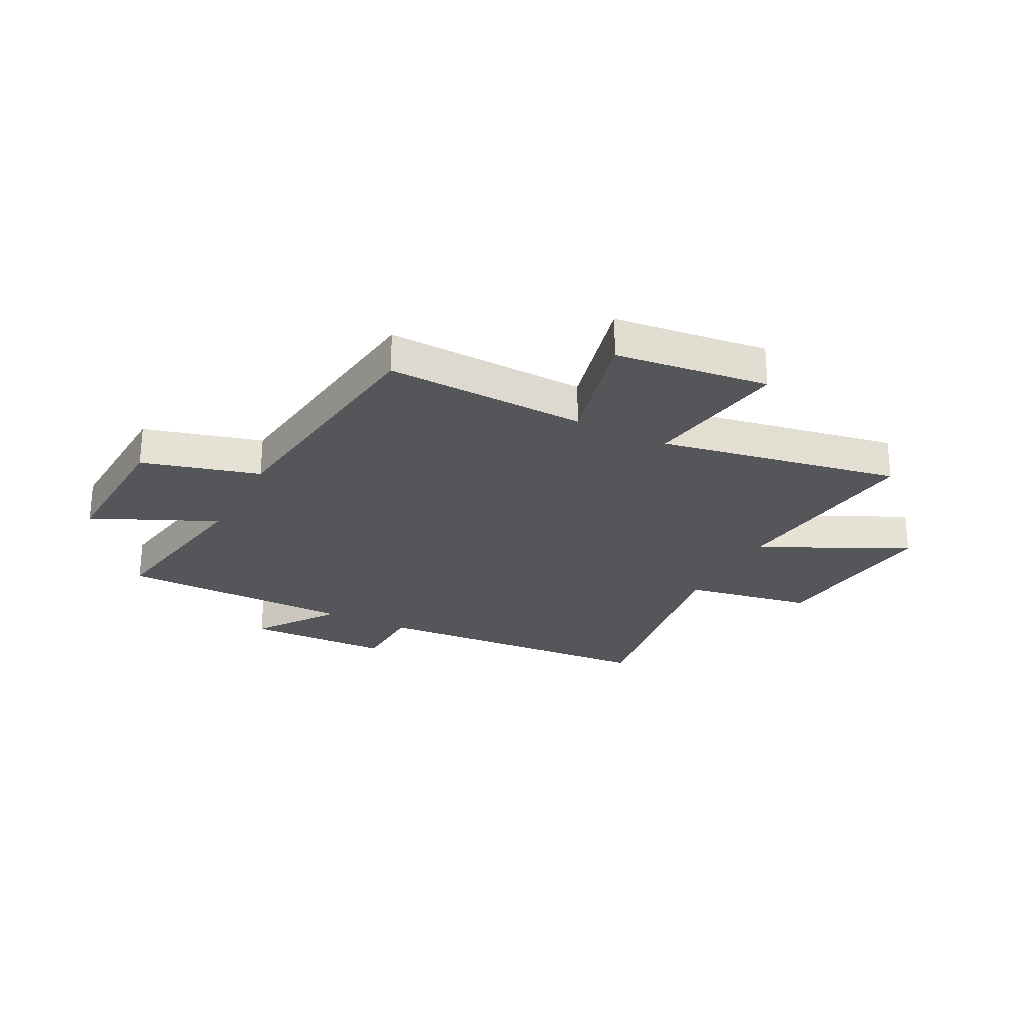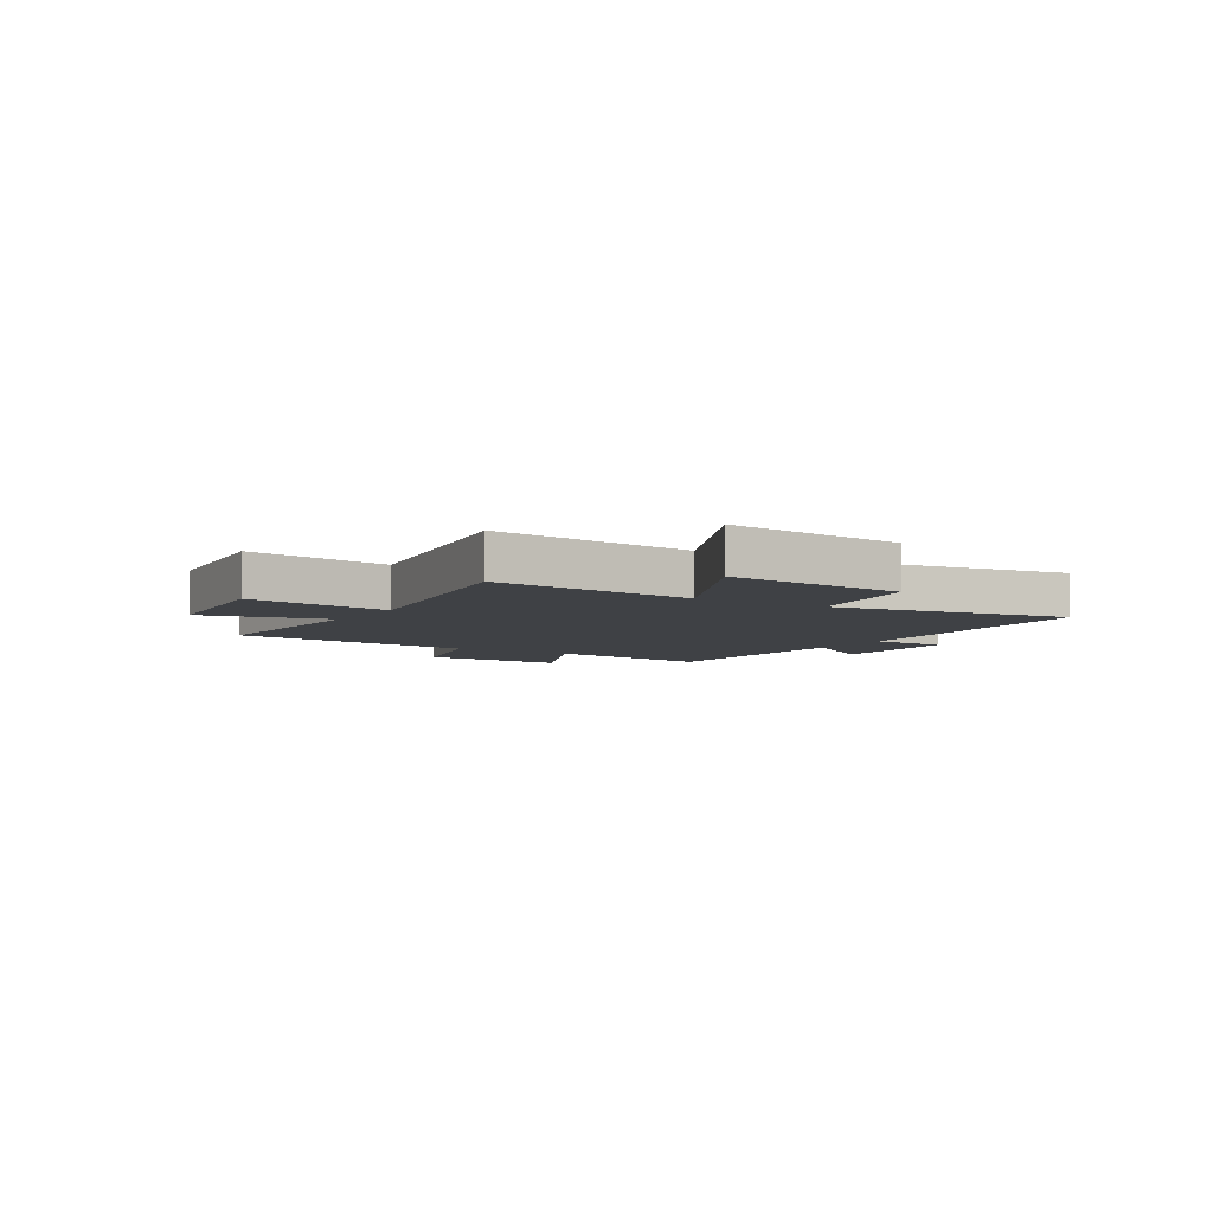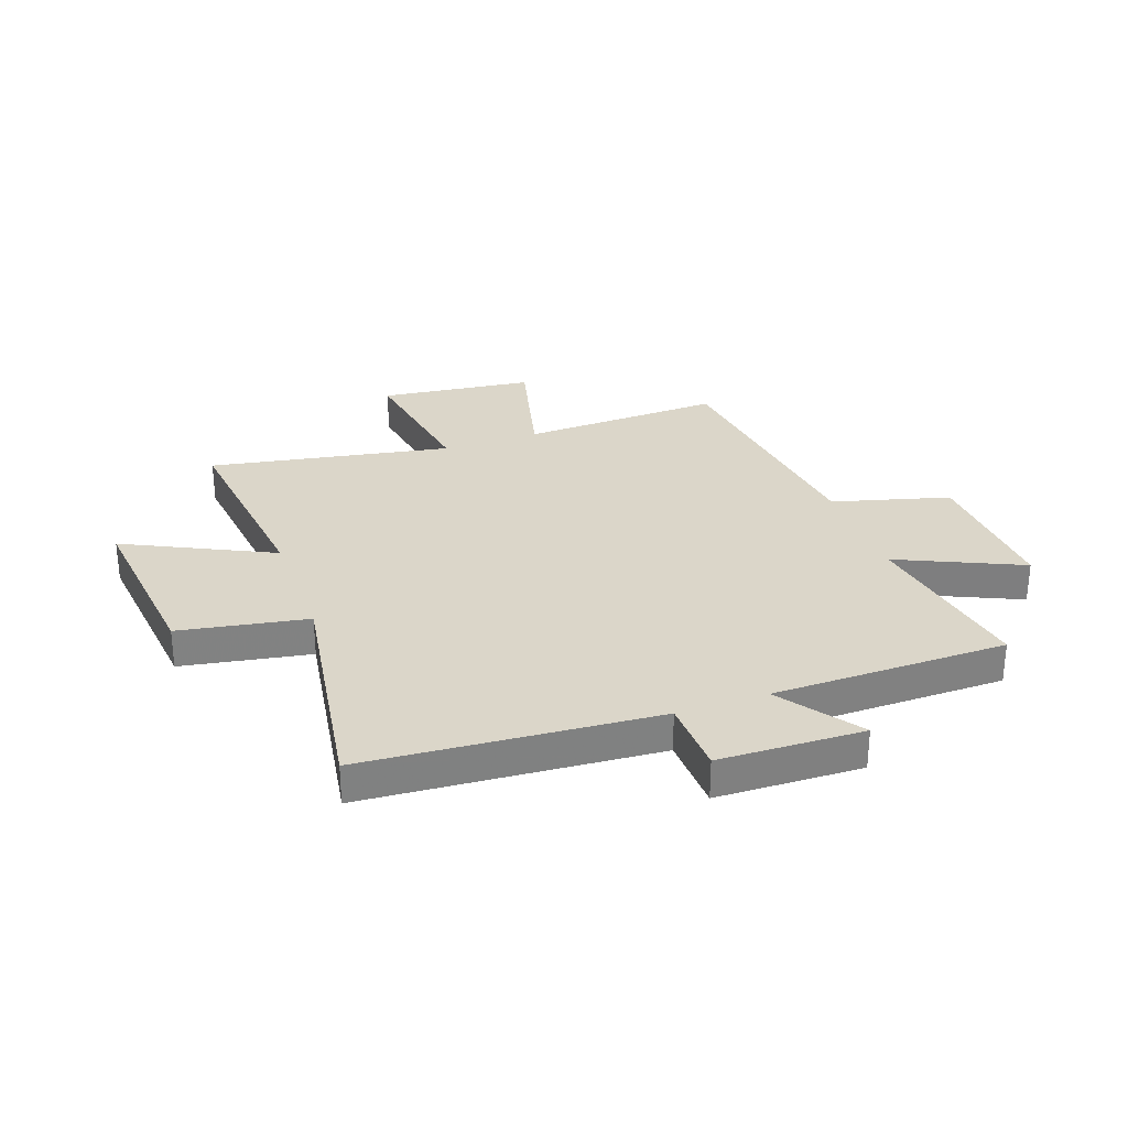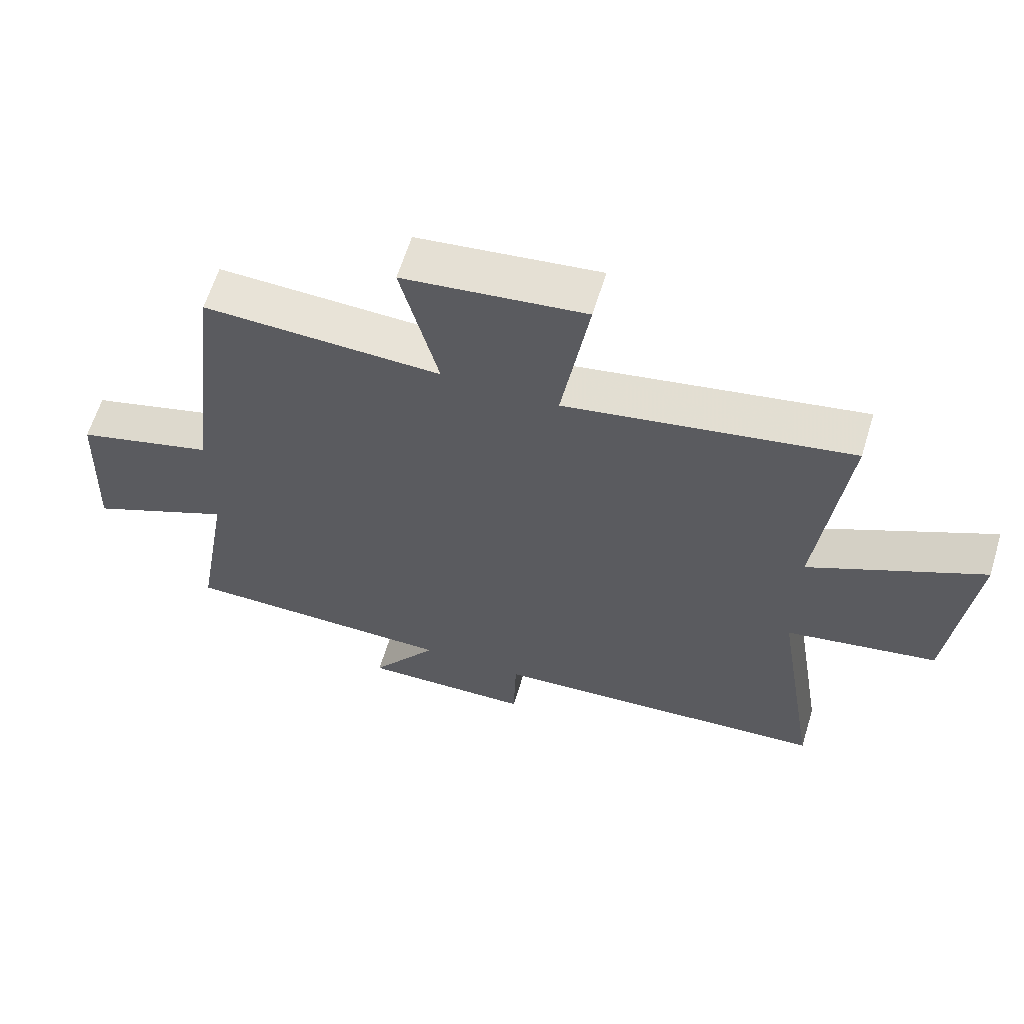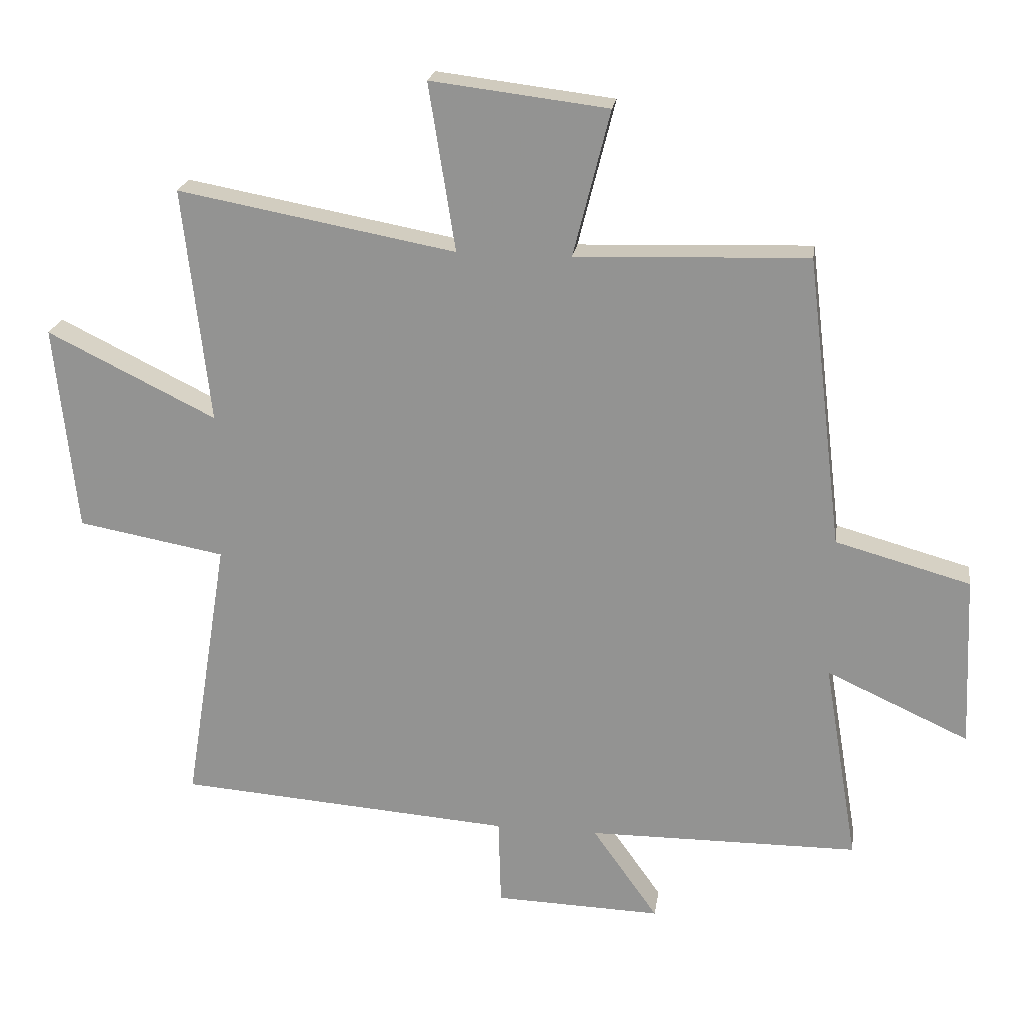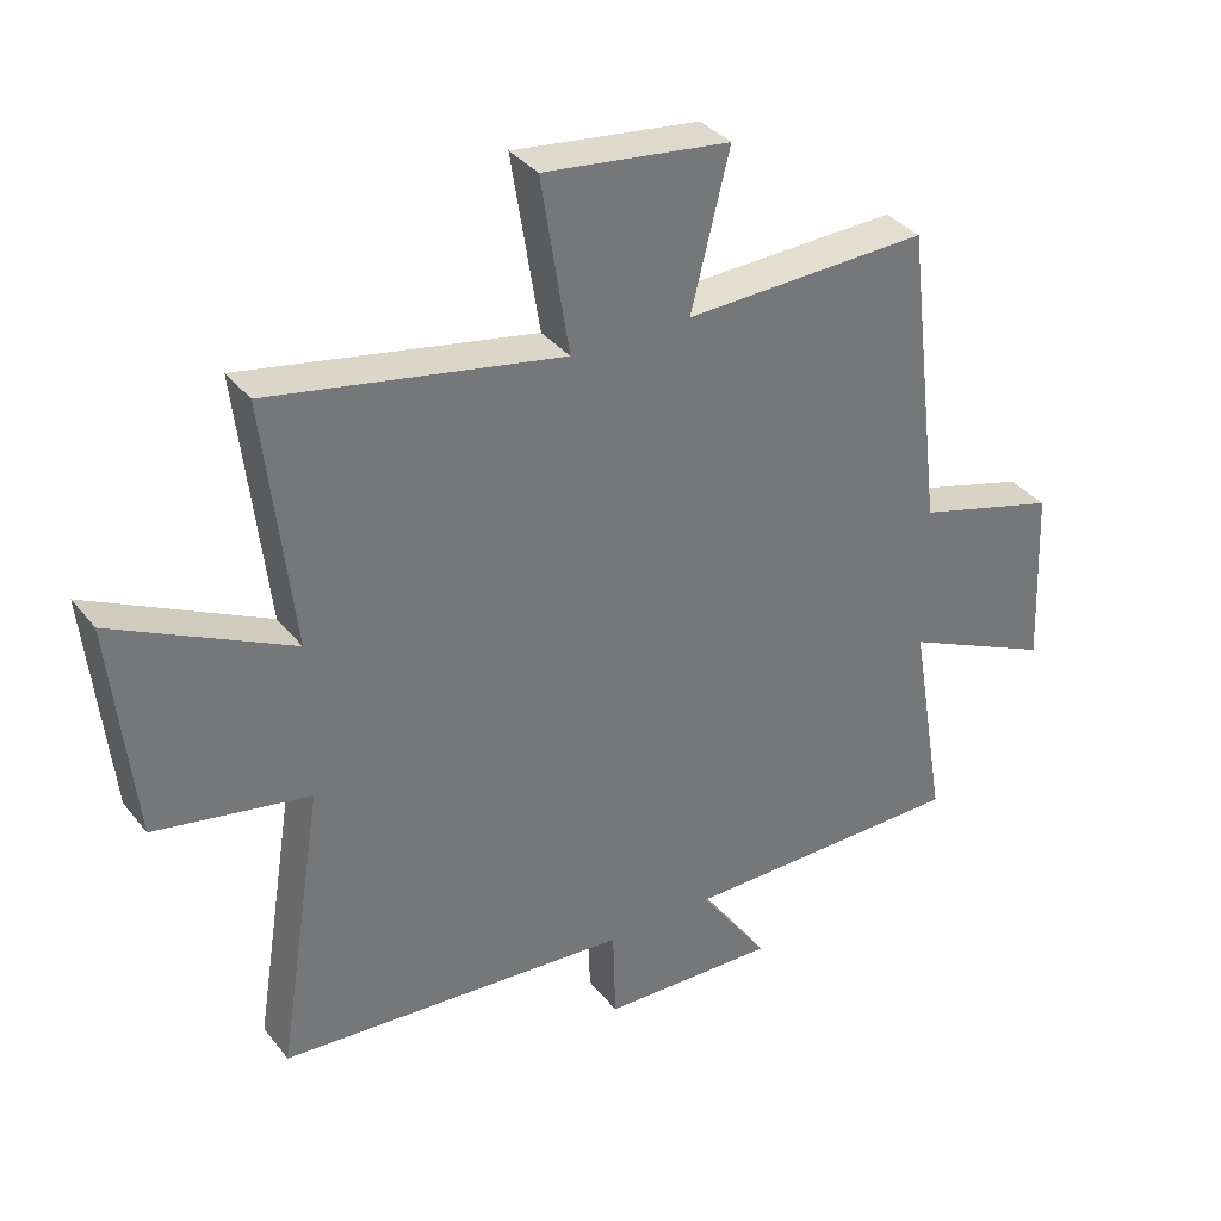
<metadata>
{"format":"obj","ext":"obj","renderer":"f3d","projection":"perspective","resolution":1024,"background":"white","views":[{"elev":-25.9,"azim":-27.4,"up":"+Y"},{"elev":-5.5,"azim":57.9,"up":"+Y"},{"elev":29.8,"azim":160.2,"up":"+Y"},{"elev":62.3,"azim":17.0,"up":"+Z"},{"elev":21.8,"azim":-171.7,"up":"+Z"},{"elev":35.2,"azim":147.2,"up":"+Z"}]}
</metadata>
<code>
v -0.554 0.07 -0.497
v -0.5 0.07 -0.176
v -0.725 0.07 -0.279
v -0.713 0.07 -0.007
v -0.5 0.07 0.052
v -0.444 0.07 0.513
v -0.077 0.07 0.5
v -0.135 0.07 0.731
v 0.145 0.07 0.765
v 0.103 0.07 0.5
v 0.542 0.07 0.581
v 0.5 0.07 0.208
v 0.767 0.07 0.34
v 0.733 0.07 0.012
v 0.5 0.07 -0.03
v 0.569 0.07 -0.461
v 0.039 0.07 -0.5
v 0.035 0.07 -0.639
v -0.229 0.07 -0.647
v -0.125 0.07 -0.5
v -0.554 0 -0.497
v -0.5 0 -0.176
v -0.725 0 -0.279
v -0.713 0 -0.007
v -0.5 0 0.052
v -0.444 0 0.513
v -0.077 0 0.5
v -0.135 0 0.731
v 0.145 0 0.765
v 0.103 0 0.5
v 0.542 0 0.581
v 0.5 0 0.208
v 0.767 0 0.34
v 0.733 0 0.012
v 0.5 0 -0.03
v 0.569 0 -0.461
v 0.039 0 -0.5
v 0.035 0 -0.639
v -0.229 0 -0.647
v -0.125 0 -0.5
f 17 18 19 20
f 20 1 2
f 17 20 2
f 16 17 2
f 15 16 2
f 12 13 14 15
f 12 15 2
f 10 11 12 2
f 7 8 9 10
f 7 10 2 3
f 5 6 7
f 5 7 3
f 3 4 5
f 40 39 38 37
f 22 21 40
f 22 40 37
f 22 37 36
f 22 36 35
f 35 34 33 32
f 22 35 32
f 22 32 31 30
f 30 29 28 27
f 23 22 30 27
f 27 26 25
f 23 27 25
f 25 24 23
f 1 21 22 2
f 2 22 23 3
f 3 23 24 4
f 4 24 25 5
f 5 25 26 6
f 6 26 27 7
f 7 27 28 8
f 8 28 29 9
f 9 29 30 10
f 10 30 31 11
f 11 31 32 12
f 12 32 33 13
f 13 33 34 14
f 14 34 35 15
f 15 35 36 16
f 16 36 37 17
f 17 37 38 18
f 18 38 39 19
f 19 39 40 20
f 20 40 21 1

</code>
